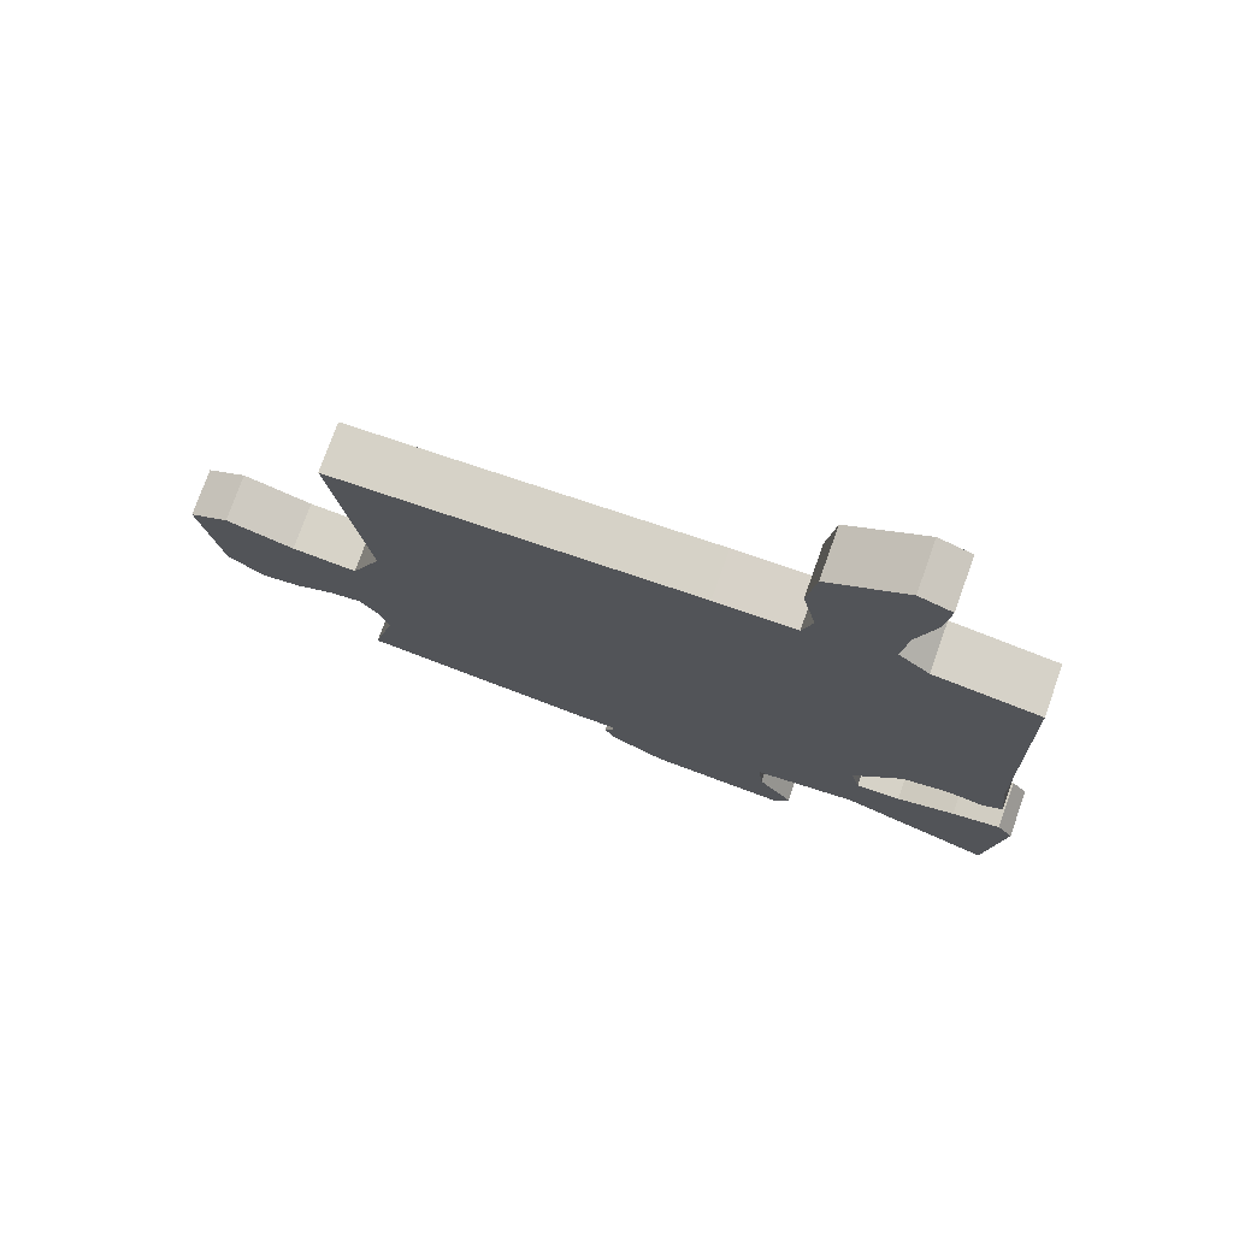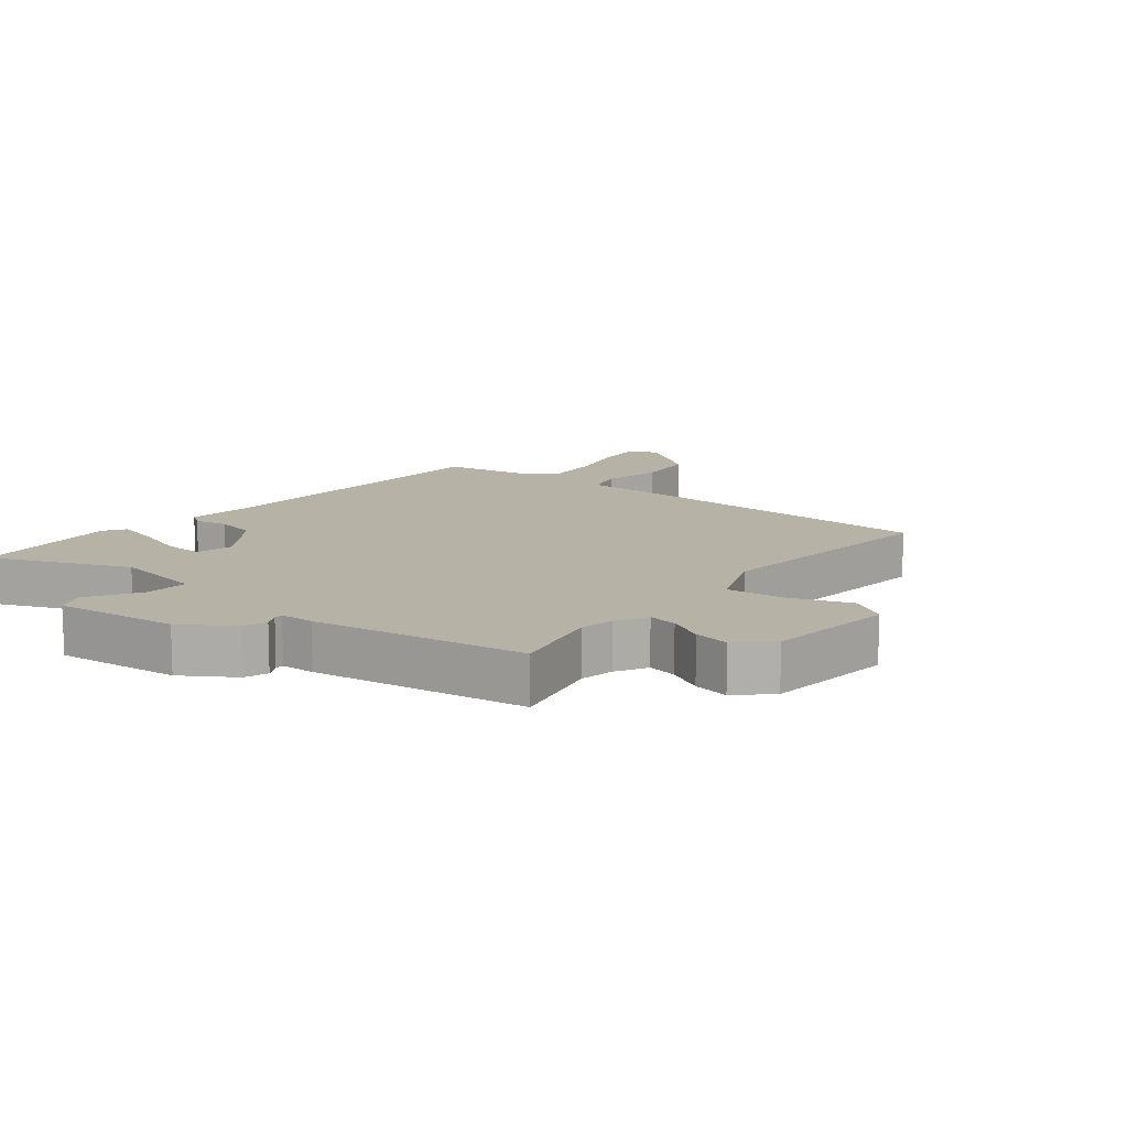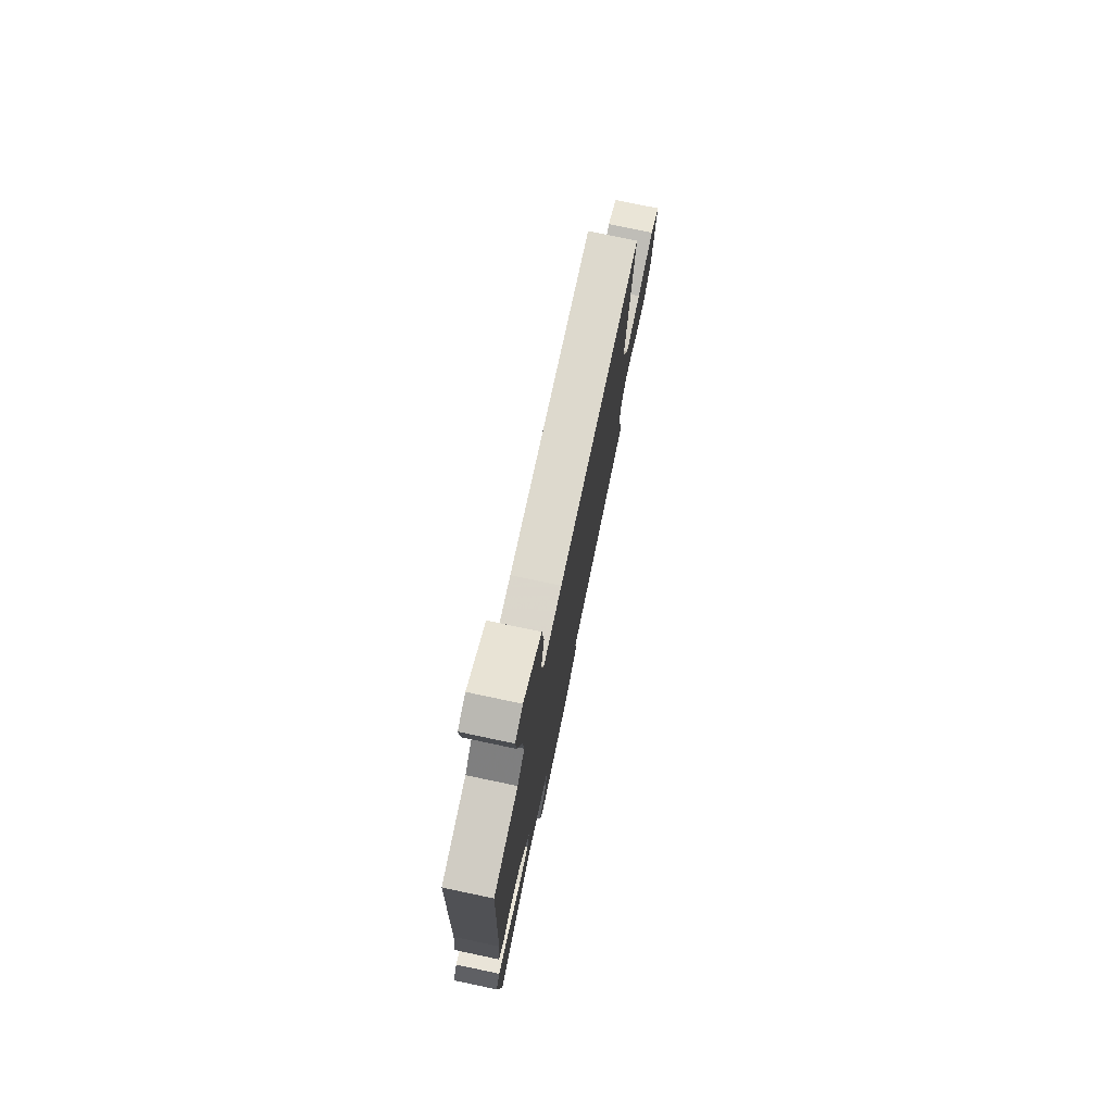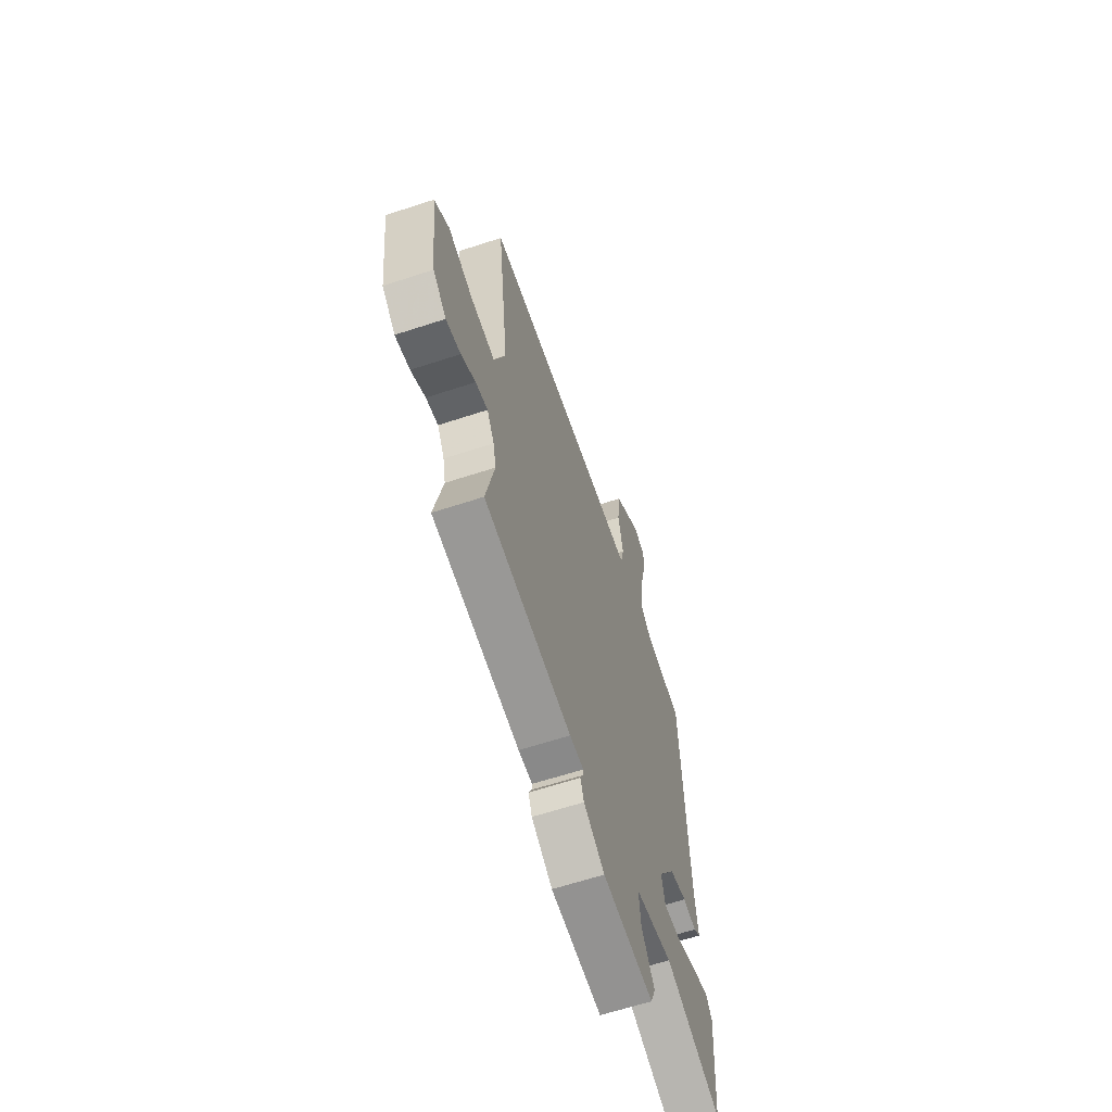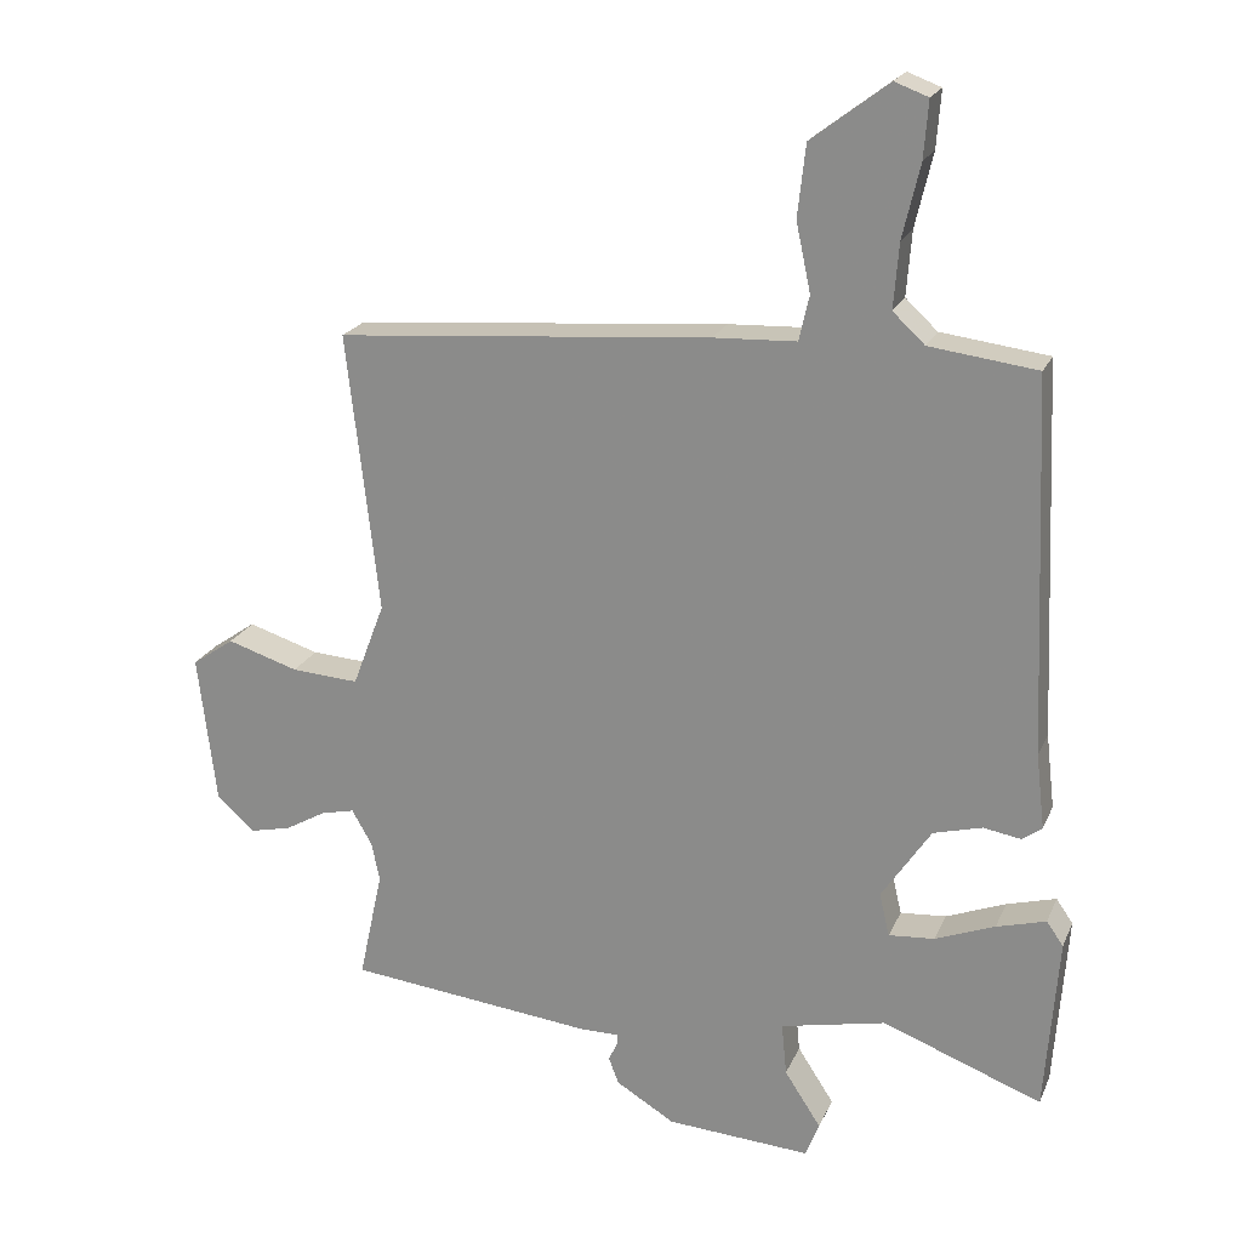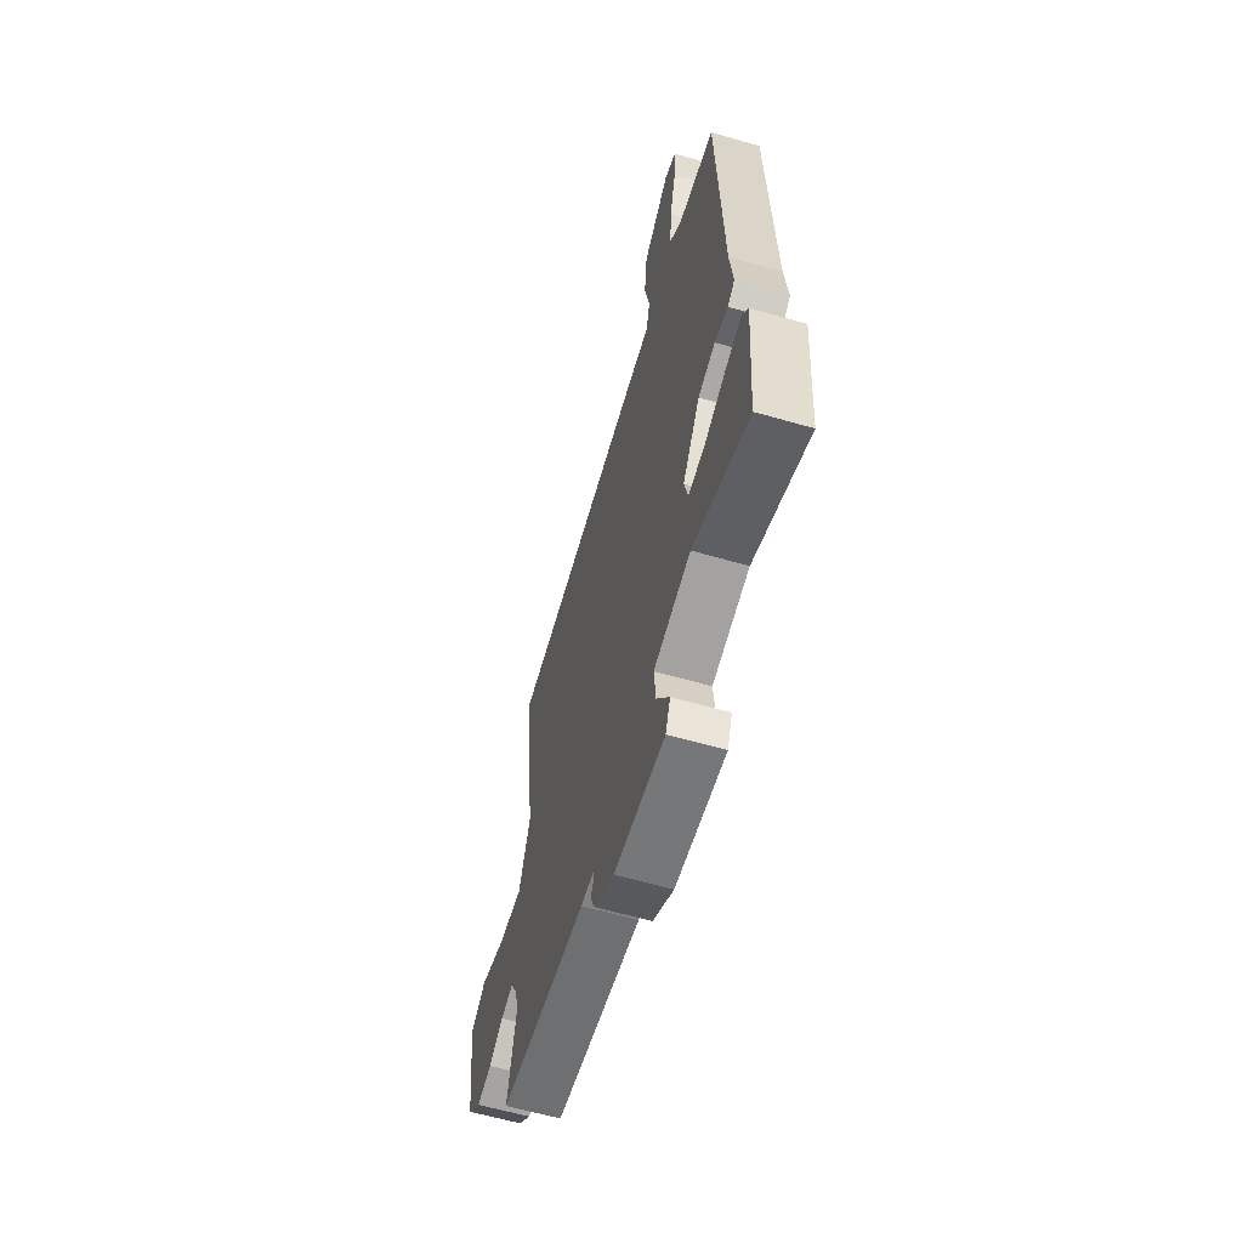
<metadata>
{"format":"obj","ext":"obj","renderer":"f3d","projection":"perspective","resolution":1024,"background":"white","views":[{"elev":76.8,"azim":19.7,"up":"+Z"},{"elev":12.2,"azim":-142.8,"up":"+Y"},{"elev":76.7,"azim":101.9,"up":"+Z"},{"elev":-63.0,"azim":-71.6,"up":"+Z"},{"elev":21.1,"azim":18.7,"up":"+Z"},{"elev":-60.8,"azim":73.6,"up":"+Z"}]}
</metadata>
<code>
v 0.498 0.07 -0.539
v 0.279 0.07 -0.456
v 0.134 0.07 -0.487
v 0.141 0.07 -0.559
v 0.191 0.07 -0.636
v 0.172 0.07 -0.684
v -0.026 0.07 -0.671
v -0.107 0.07 -0.622
v -0.121 0.07 -0.585
v -0.108 0.07 -0.559
v -0.108 0.07 -0.545
v -0.162 0.07 -0.545
v -0.502 0.07 -0.508
v -0.469 0.07 -0.355
v -0.48 0.07 -0.302
v -0.508 0.07 -0.253
v -0.555 0.07 -0.264
v -0.611 0.07 -0.296
v -0.668 0.07 -0.309
v -0.72 0.07 -0.262
v -0.745 0.07 -0.055
v -0.687 0.07 -0.015
v -0.589 0.07 -0.046
v -0.496 0.07 -0.052
v -0.452 0.07 0.064
v -0.496 0.07 0.449
v 0.02 0.07 0.491
v 0.134 0.07 0.496
v 0.148 0.07 0.558
v 0.128 0.07 0.652
v 0.139 0.07 0.751
v 0.245 0.07 0.831
v 0.291 0.07 0.814
v 0.285 0.07 0.736
v 0.261 0.07 0.635
v 0.254 0.07 0.546
v 0.298 0.07 0.505
v 0.446 0.07 0.486
v 0.468 0.07 -0.028
v 0.48 0.07 -0.131
v 0.453 0.07 -0.151
v 0.401 0.07 -0.142
v 0.334 0.07 -0.16
v 0.266 0.07 -0.262
v 0.28 0.07 -0.321
v 0.343 0.07 -0.316
v 0.425 0.07 -0.284
v 0.493 0.07 -0.265
v 0.516 0.07 -0.298
v 0.498 0 -0.539
v 0.279 0 -0.456
v 0.134 0 -0.487
v 0.141 0 -0.559
v 0.191 0 -0.636
v 0.172 0 -0.684
v -0.026 0 -0.671
v -0.107 0 -0.622
v -0.121 0 -0.585
v -0.108 0 -0.559
v -0.108 0 -0.545
v -0.162 0 -0.545
v -0.502 0 -0.508
v -0.469 0 -0.355
v -0.48 0 -0.302
v -0.508 0 -0.253
v -0.555 0 -0.264
v -0.611 0 -0.296
v -0.668 0 -0.309
v -0.72 0 -0.262
v -0.745 0 -0.055
v -0.687 0 -0.015
v -0.589 0 -0.046
v -0.496 0 -0.052
v -0.452 0 0.064
v -0.496 0 0.449
v 0.02 0 0.491
v 0.134 0 0.496
v 0.148 0 0.558
v 0.128 0 0.652
v 0.139 0 0.751
v 0.245 0 0.831
v 0.291 0 0.814
v 0.285 0 0.736
v 0.261 0 0.635
v 0.254 0 0.546
v 0.298 0 0.505
v 0.446 0 0.486
v 0.468 0 -0.028
v 0.48 0 -0.131
v 0.453 0 -0.151
v 0.401 0 -0.142
v 0.334 0 -0.16
v 0.266 0 -0.262
v 0.28 0 -0.321
v 0.343 0 -0.316
v 0.425 0 -0.284
v 0.493 0 -0.265
v 0.516 0 -0.298
f 49 1 2
f 48 49 2
f 47 48 2
f 46 47 2
f 45 46 2 3
f 44 45 3
f 39 40 41 42
f 39 42 43
f 38 39 43
f 37 38 43
f 36 37 43 44
f 33 34 35
f 32 33 35
f 31 32 35
f 30 31 35
f 29 30 35
f 28 29 35 36
f 25 26 27 28
f 36 44 3
f 28 36 3
f 25 28 3
f 24 25 3
f 21 22 23
f 20 21 23
f 19 20 23
f 18 19 23
f 17 18 23
f 16 17 23 24
f 11 12 13 14
f 11 14 15
f 8 9 10
f 7 8 10
f 6 7 10
f 5 6 10
f 4 5 10
f 4 10 11
f 15 16 24
f 11 15 24
f 4 11 24
f 3 4 24
f 51 50 98
f 51 98 97
f 51 97 96
f 51 96 95
f 52 51 95 94
f 52 94 93
f 91 90 89 88
f 92 91 88
f 92 88 87
f 92 87 86
f 93 92 86 85
f 84 83 82
f 84 82 81
f 84 81 80
f 84 80 79
f 84 79 78
f 85 84 78 77
f 77 76 75 74
f 52 93 85
f 52 85 77
f 52 77 74
f 52 74 73
f 72 71 70
f 72 70 69
f 72 69 68
f 72 68 67
f 72 67 66
f 73 72 66 65
f 63 62 61 60
f 64 63 60
f 59 58 57
f 59 57 56
f 59 56 55
f 59 55 54
f 59 54 53
f 60 59 53
f 73 65 64
f 73 64 60
f 73 60 53
f 73 53 52
f 1 50 51 2
f 2 51 52 3
f 3 52 53 4
f 4 53 54 5
f 5 54 55 6
f 6 55 56 7
f 7 56 57 8
f 8 57 58 9
f 9 58 59 10
f 10 59 60 11
f 11 60 61 12
f 12 61 62 13
f 13 62 63 14
f 14 63 64 15
f 15 64 65 16
f 16 65 66 17
f 17 66 67 18
f 18 67 68 19
f 19 68 69 20
f 20 69 70 21
f 21 70 71 22
f 22 71 72 23
f 23 72 73 24
f 24 73 74 25
f 25 74 75 26
f 26 75 76 27
f 27 76 77 28
f 28 77 78 29
f 29 78 79 30
f 30 79 80 31
f 31 80 81 32
f 32 81 82 33
f 33 82 83 34
f 34 83 84 35
f 35 84 85 36
f 36 85 86 37
f 37 86 87 38
f 38 87 88 39
f 39 88 89 40
f 40 89 90 41
f 41 90 91 42
f 42 91 92 43
f 43 92 93 44
f 44 93 94 45
f 45 94 95 46
f 46 95 96 47
f 47 96 97 48
f 48 97 98 49
f 49 98 50 1

</code>
